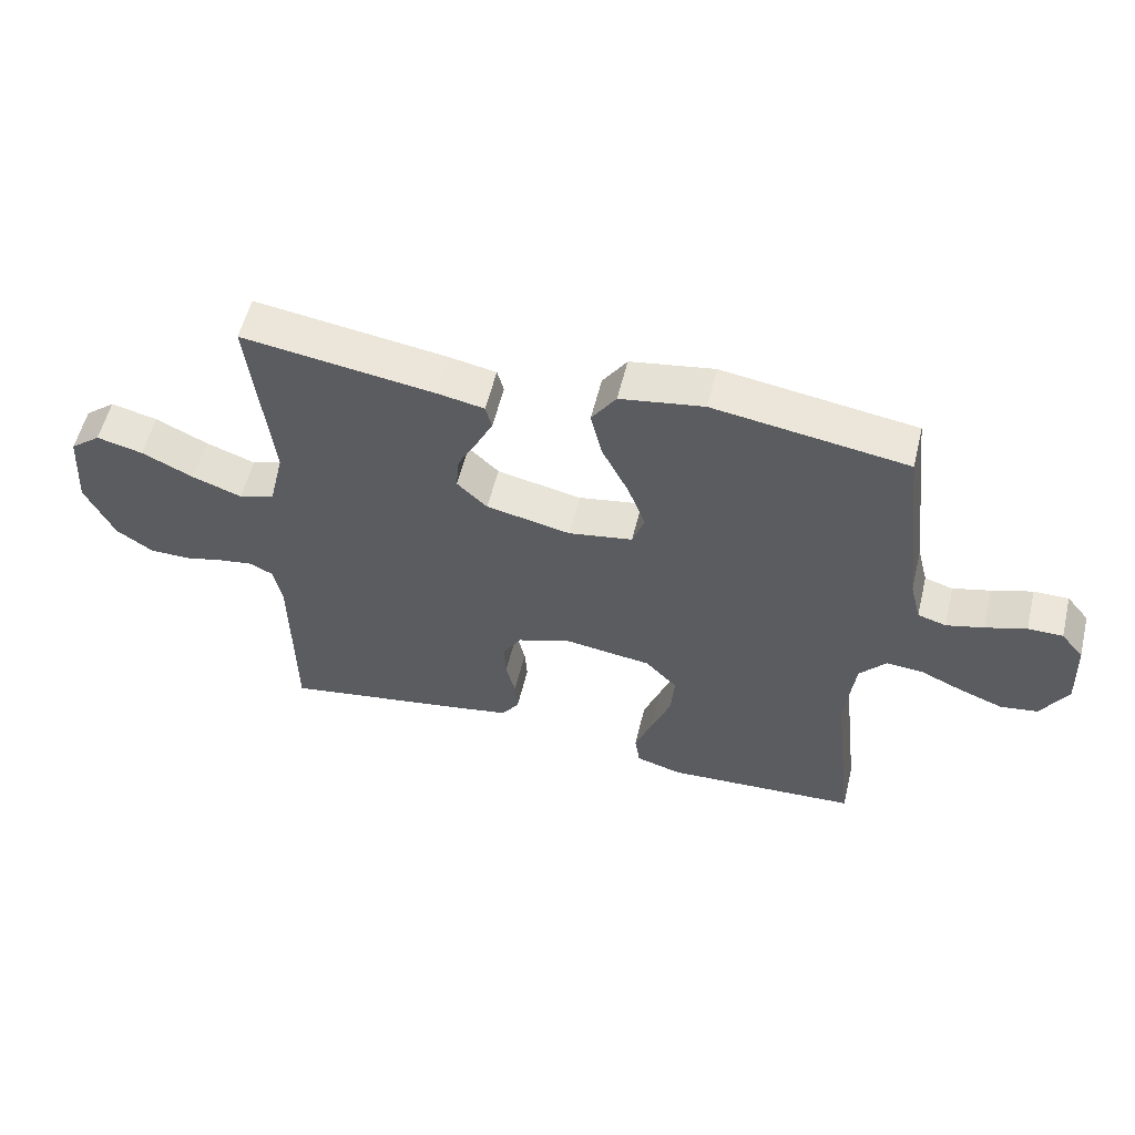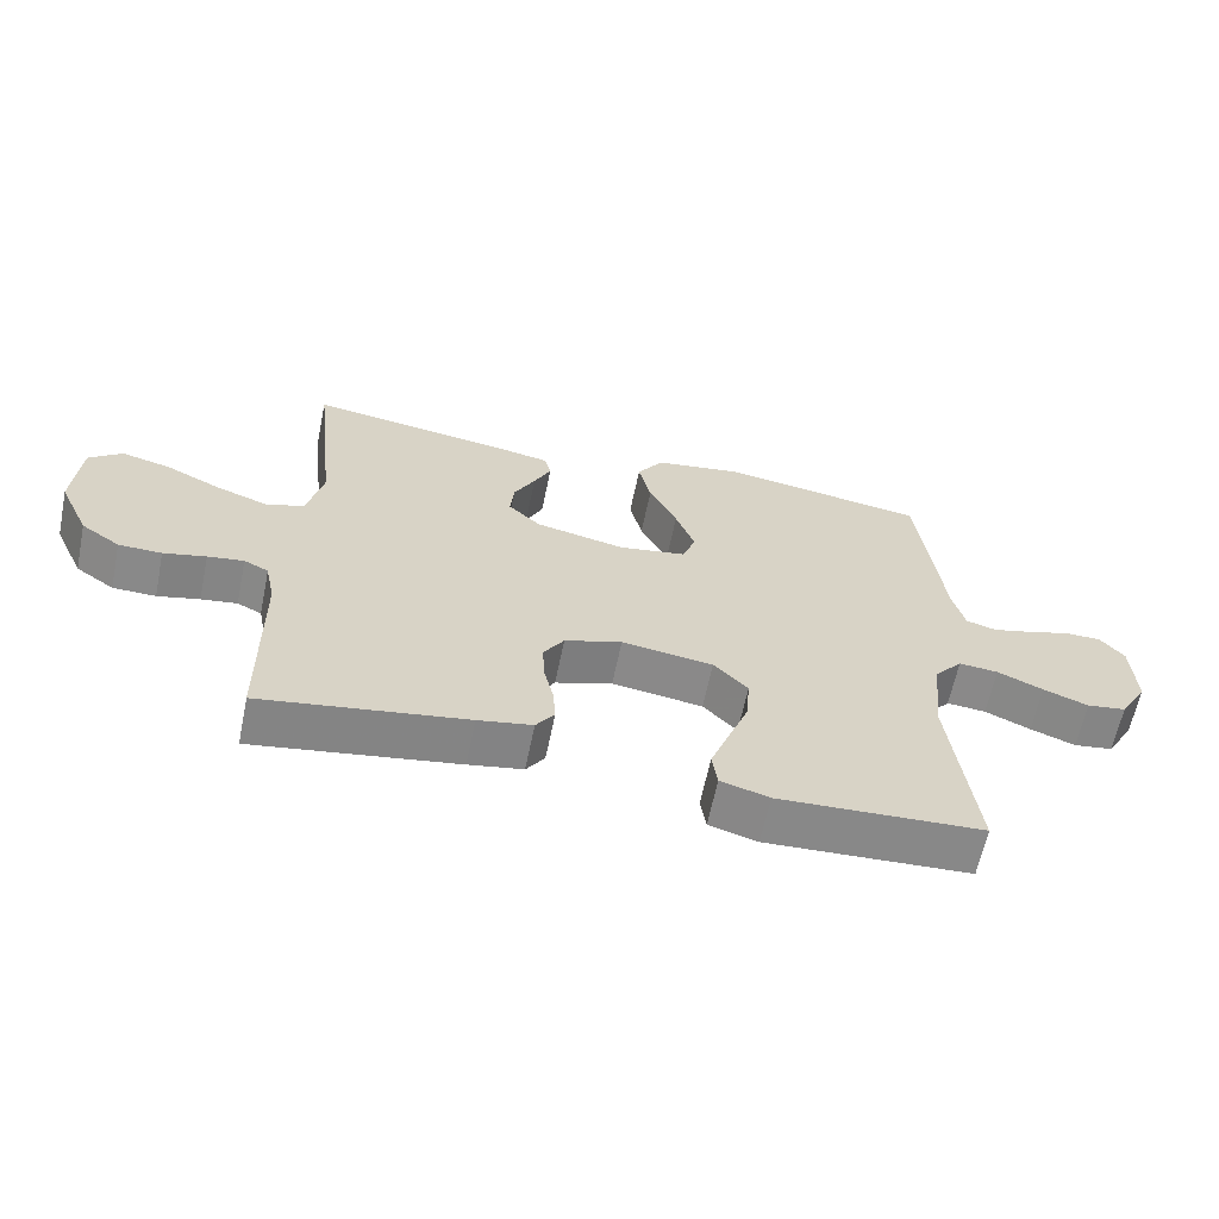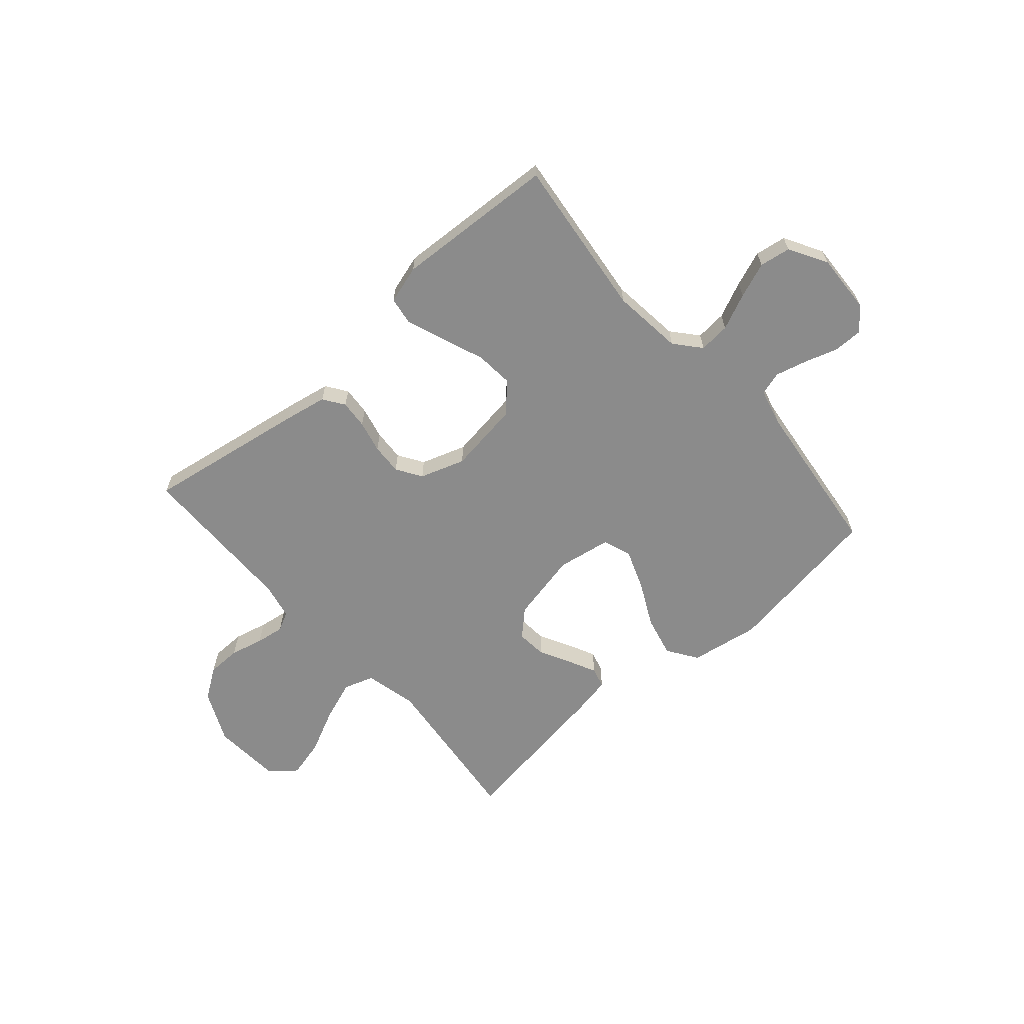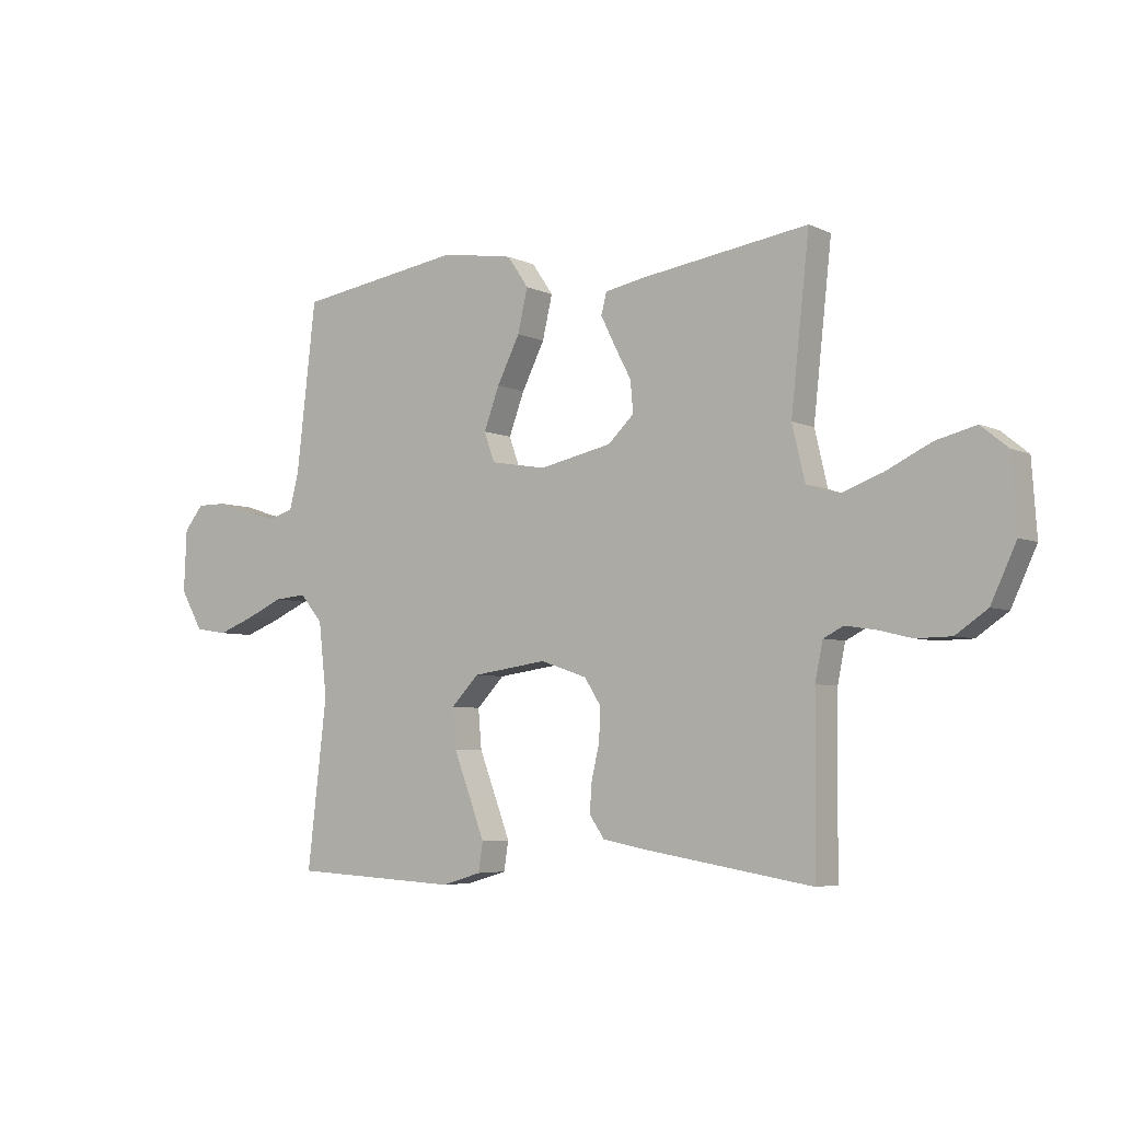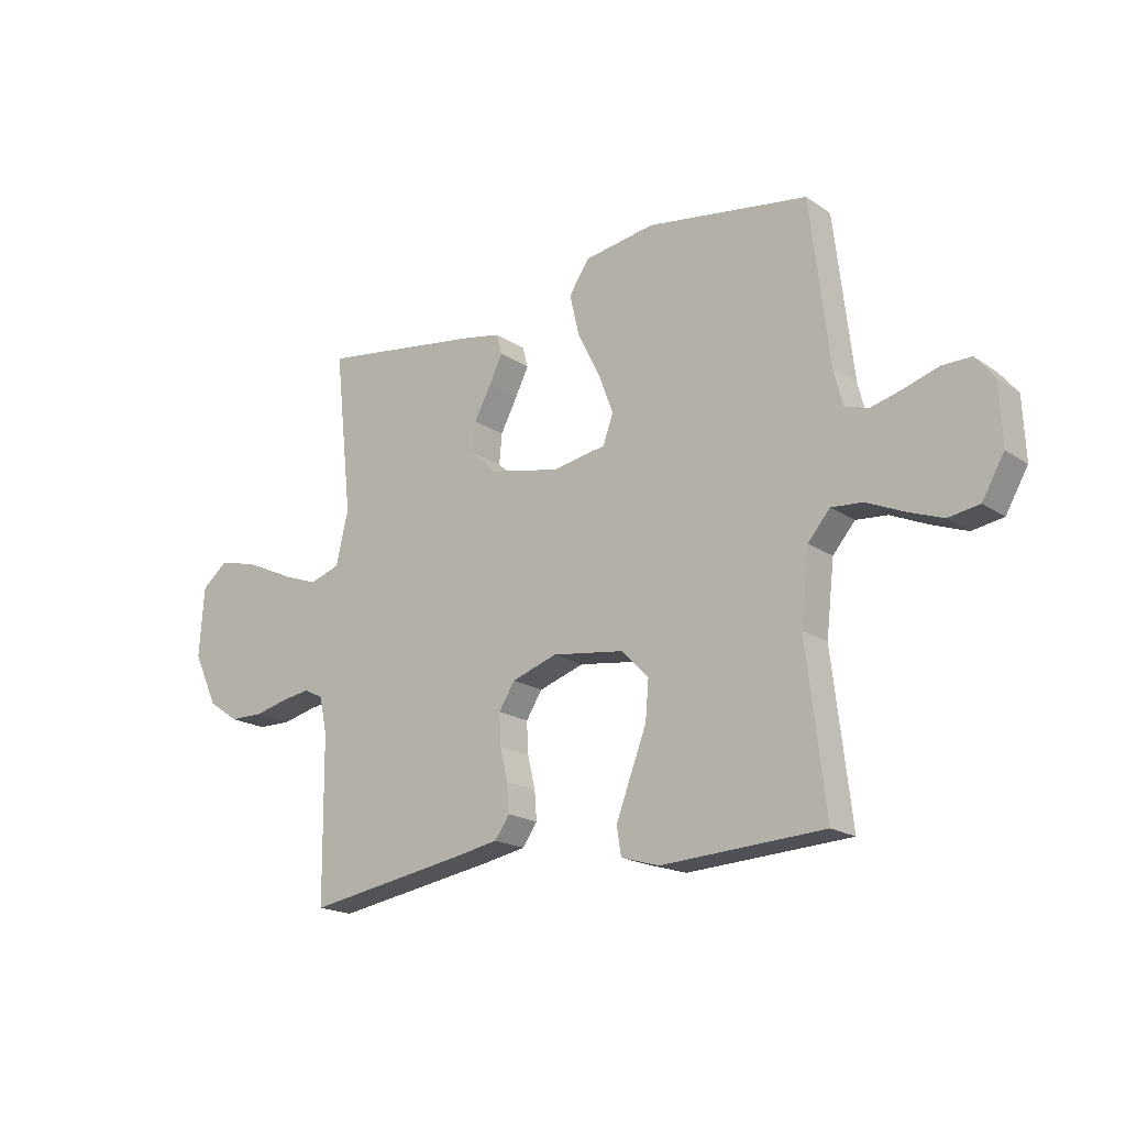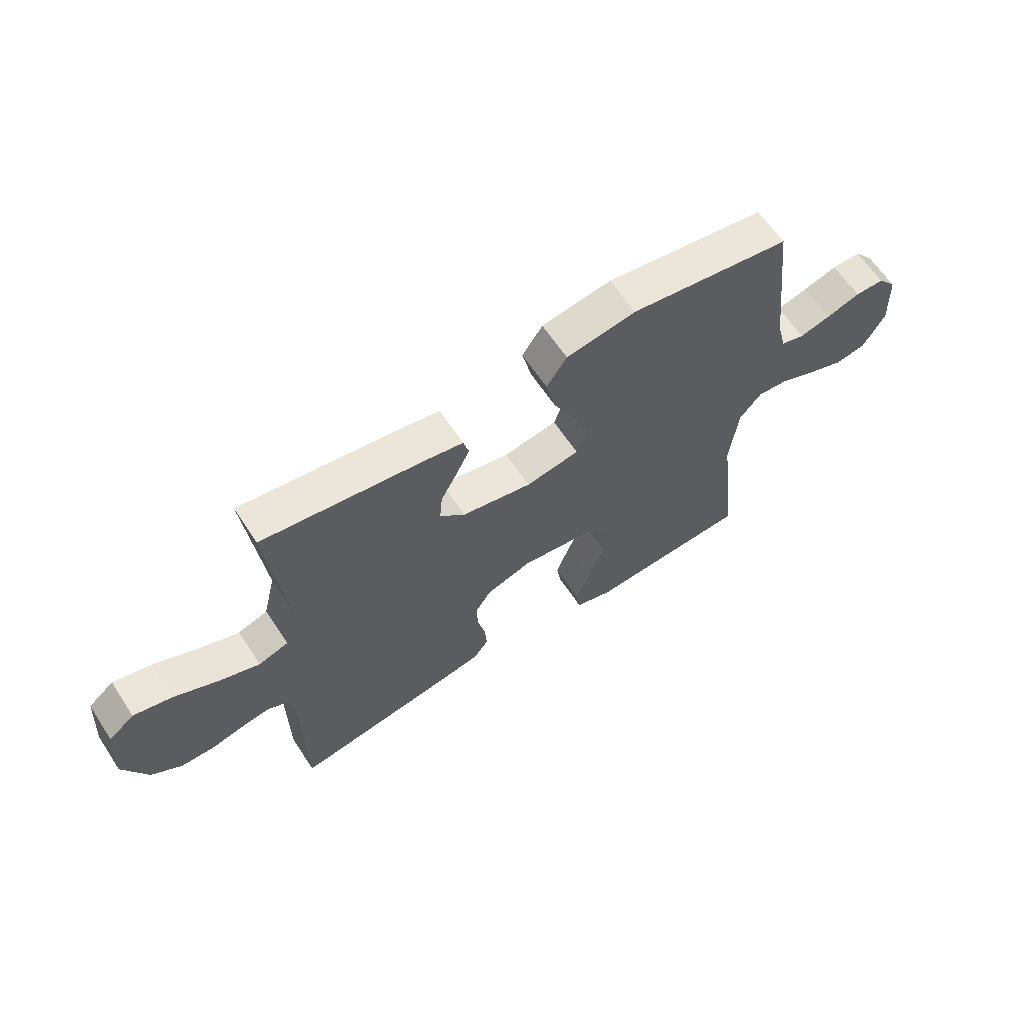
<metadata>
{"format":"obj","ext":"obj","renderer":"f3d","projection":"perspective","resolution":1024,"background":"white","views":[{"elev":56.1,"azim":-166.3,"up":"+Z"},{"elev":-63.0,"azim":168.3,"up":"+Z"},{"elev":-63.9,"azim":-138.8,"up":"+Y"},{"elev":-5.3,"azim":35.5,"up":"+Z"},{"elev":-18.8,"azim":-141.6,"up":"+Z"},{"elev":63.1,"azim":146.6,"up":"+Z"}]}
</metadata>
<code>
v 0.5 0.07 -0.5
v 0.2 0.07 -0.451
v 0.12 0.07 -0.436
v 0.093 0.07 -0.397
v 0.097 0.07 -0.344
v 0.111 0.07 -0.284
v 0.114 0.07 -0.226
v 0.084 0.07 -0.179
v 0 0.07 -0.151
v -0.134 0.07 -0.17
v -0.184 0.07 -0.222
v -0.178 0.07 -0.293
v -0.148 0.07 -0.371
v -0.121 0.07 -0.443
v -0.129 0.07 -0.495
v -0.2 0.07 -0.516
v -0.5 0.07 -0.5
v -0.465 0.07 -0.2
v -0.48 0.07 -0.068
v -0.521 0.07 -0.02
v -0.579 0.07 -0.025
v -0.646 0.07 -0.055
v -0.712 0.07 -0.08
v -0.77 0.07 -0.071
v -0.811 0.07 0
v -0.806 0.07 0.112
v -0.771 0.07 0.155
v -0.717 0.07 0.155
v -0.654 0.07 0.135
v -0.596 0.07 0.12
v -0.552 0.07 0.133
v -0.535 0.07 0.2
v -0.5 0.07 0.5
v -0.2 0.07 0.546
v -0.07 0.07 0.525
v -0.032 0.07 0.469
v -0.05 0.07 0.392
v -0.091 0.07 0.31
v -0.119 0.07 0.235
v -0.1 0.07 0.182
v 0 0.07 0.165
v 0.131 0.07 0.193
v 0.178 0.07 0.238
v 0.173 0.07 0.294
v 0.142 0.07 0.353
v 0.117 0.07 0.404
v 0.127 0.07 0.442
v 0.2 0.07 0.456
v 0.5 0.07 0.5
v 0.467 0.07 0.2
v 0.49 0.07 0.102
v 0.546 0.07 0.083
v 0.623 0.07 0.111
v 0.704 0.07 0.15
v 0.776 0.07 0.168
v 0.824 0.07 0.129
v 0.833 0.07 0
v 0.788 0.07 -0.097
v 0.731 0.07 -0.136
v 0.668 0.07 -0.137
v 0.606 0.07 -0.122
v 0.553 0.07 -0.114
v 0.517 0.07 -0.132
v 0.503 0.07 -0.2
v 0.5 0 -0.5
v 0.2 0 -0.451
v 0.12 0 -0.436
v 0.093 0 -0.397
v 0.097 0 -0.344
v 0.111 0 -0.284
v 0.114 0 -0.226
v 0.084 0 -0.179
v 0 0 -0.151
v -0.134 0 -0.17
v -0.184 0 -0.222
v -0.178 0 -0.293
v -0.148 0 -0.371
v -0.121 0 -0.443
v -0.129 0 -0.495
v -0.2 0 -0.516
v -0.5 0 -0.5
v -0.465 0 -0.2
v -0.48 0 -0.068
v -0.521 0 -0.02
v -0.579 0 -0.025
v -0.646 0 -0.055
v -0.712 0 -0.08
v -0.77 0 -0.071
v -0.811 0 0
v -0.806 0 0.112
v -0.771 0 0.155
v -0.717 0 0.155
v -0.654 0 0.135
v -0.596 0 0.12
v -0.552 0 0.133
v -0.535 0 0.2
v -0.5 0 0.5
v -0.2 0 0.546
v -0.07 0 0.525
v -0.032 0 0.469
v -0.05 0 0.392
v -0.091 0 0.31
v -0.119 0 0.235
v -0.1 0 0.182
v 0 0 0.165
v 0.131 0 0.193
v 0.178 0 0.238
v 0.173 0 0.294
v 0.142 0 0.353
v 0.117 0 0.404
v 0.127 0 0.442
v 0.2 0 0.456
v 0.5 0 0.5
v 0.467 0 0.2
v 0.49 0 0.102
v 0.546 0 0.083
v 0.623 0 0.111
v 0.704 0 0.15
v 0.776 0 0.168
v 0.824 0 0.129
v 0.833 0 0
v 0.788 0 -0.097
v 0.731 0 -0.136
v 0.668 0 -0.137
v 0.606 0 -0.122
v 0.553 0 -0.114
v 0.517 0 -0.132
v 0.503 0 -0.2
f 58 59 60 61
f 58 61 62
f 57 58 62
f 56 57 62
f 53 54 55 56
f 52 53 56 62
f 51 52 62 63
f 47 48 49 50
f 44 45 46 47
f 44 47 50 51
f 35 36 37 38
f 35 38 39
f 32 33 34 35
f 31 32 35 39
f 30 31 39 40
f 26 27 28 29
f 26 29 30
f 25 26 30
f 21 22 23 24
f 21 24 25 30
f 15 16 17 18
f 15 18 19
f 12 13 14 15
f 12 15 19
f 11 12 19 20
f 3 4 5 6
f 3 6 7
f 64 1 2 3
f 64 3 7
f 63 64 7 8
f 43 44 51 63
f 42 43 63 8
f 41 42 8 9
f 40 41 9 10
f 20 21 30 40
f 10 11 20 40
f 125 124 123 122
f 126 125 122
f 126 122 121
f 126 121 120
f 120 119 118 117
f 126 120 117 116
f 127 126 116 115
f 114 113 112 111
f 111 110 109 108
f 115 114 111 108
f 102 101 100 99
f 103 102 99
f 99 98 97 96
f 103 99 96 95
f 104 103 95 94
f 93 92 91 90
f 94 93 90
f 94 90 89
f 88 87 86 85
f 94 89 88 85
f 82 81 80 79
f 83 82 79
f 79 78 77 76
f 83 79 76
f 84 83 76 75
f 70 69 68 67
f 71 70 67
f 67 66 65 128
f 71 67 128
f 72 71 128 127
f 127 115 108 107
f 72 127 107 106
f 73 72 106 105
f 74 73 105 104
f 104 94 85 84
f 104 84 75 74
f 1 65 66 2
f 2 66 67 3
f 3 67 68 4
f 4 68 69 5
f 5 69 70 6
f 6 70 71 7
f 7 71 72 8
f 8 72 73 9
f 9 73 74 10
f 10 74 75 11
f 11 75 76 12
f 12 76 77 13
f 13 77 78 14
f 14 78 79 15
f 15 79 80 16
f 16 80 81 17
f 17 81 82 18
f 18 82 83 19
f 19 83 84 20
f 20 84 85 21
f 21 85 86 22
f 22 86 87 23
f 23 87 88 24
f 24 88 89 25
f 25 89 90 26
f 26 90 91 27
f 27 91 92 28
f 28 92 93 29
f 29 93 94 30
f 30 94 95 31
f 31 95 96 32
f 32 96 97 33
f 33 97 98 34
f 34 98 99 35
f 35 99 100 36
f 36 100 101 37
f 37 101 102 38
f 38 102 103 39
f 39 103 104 40
f 40 104 105 41
f 41 105 106 42
f 42 106 107 43
f 43 107 108 44
f 44 108 109 45
f 45 109 110 46
f 46 110 111 47
f 47 111 112 48
f 48 112 113 49
f 49 113 114 50
f 50 114 115 51
f 51 115 116 52
f 52 116 117 53
f 53 117 118 54
f 54 118 119 55
f 55 119 120 56
f 56 120 121 57
f 57 121 122 58
f 58 122 123 59
f 59 123 124 60
f 60 124 125 61
f 61 125 126 62
f 62 126 127 63
f 63 127 128 64
f 64 128 65 1

</code>
